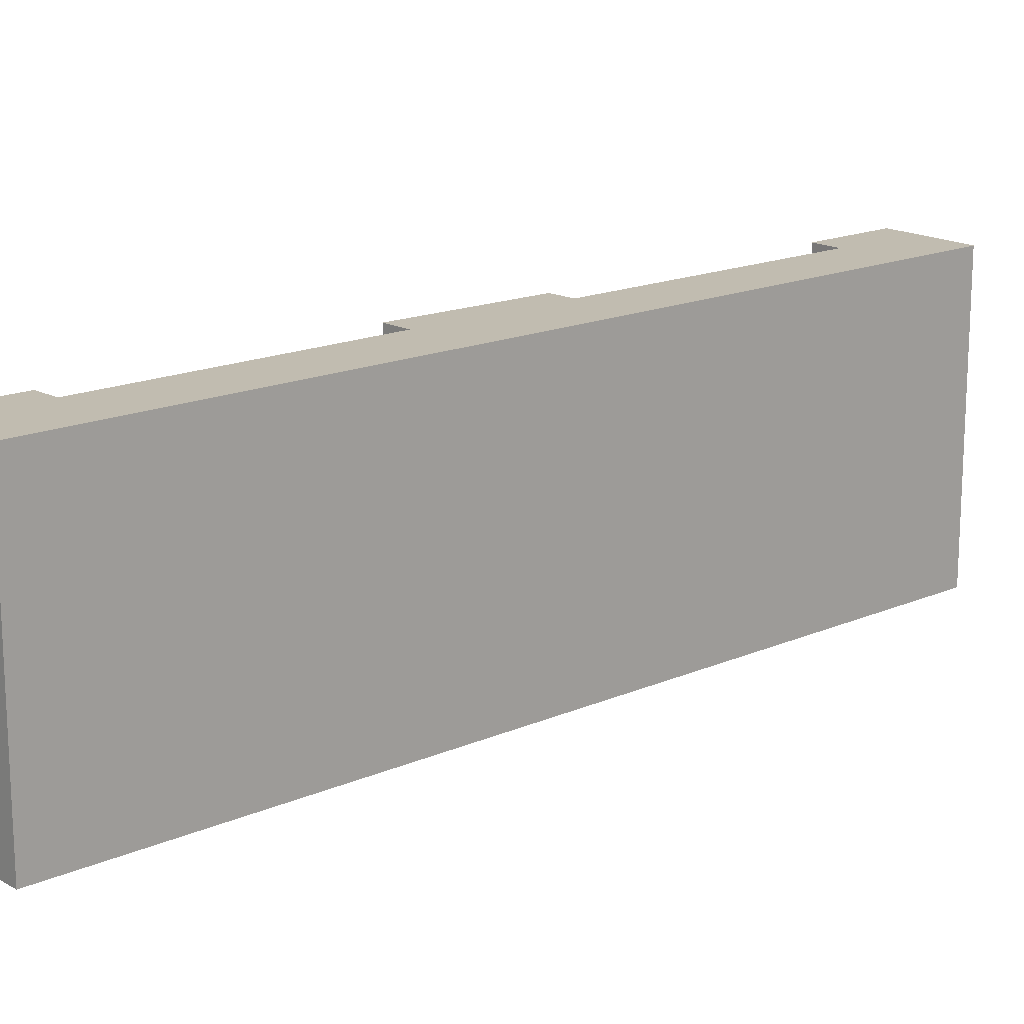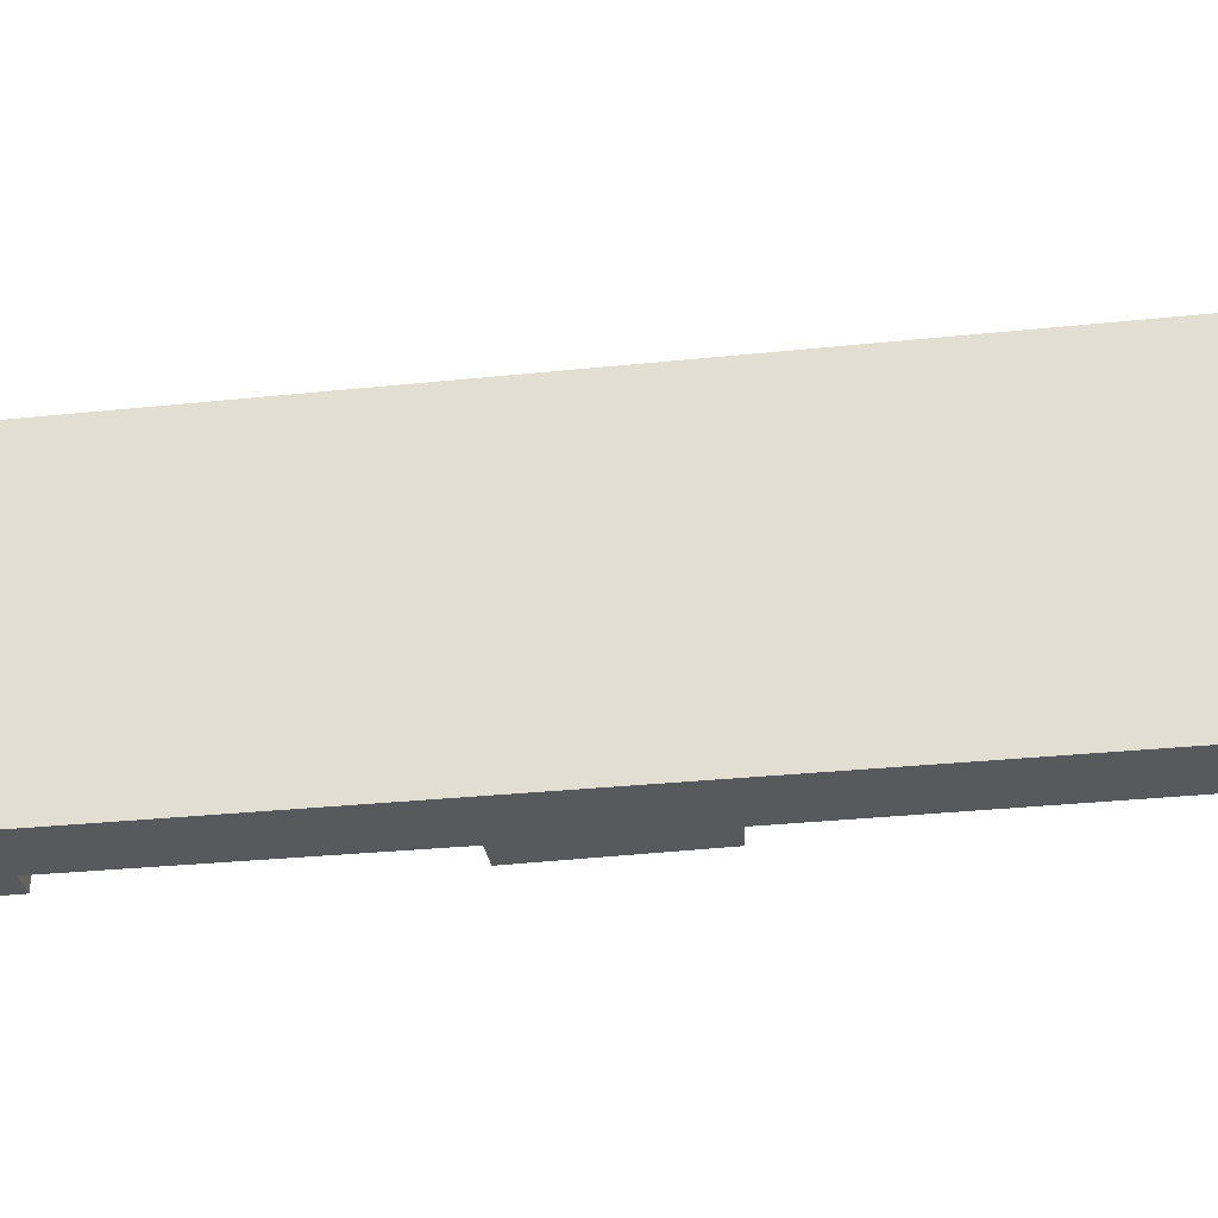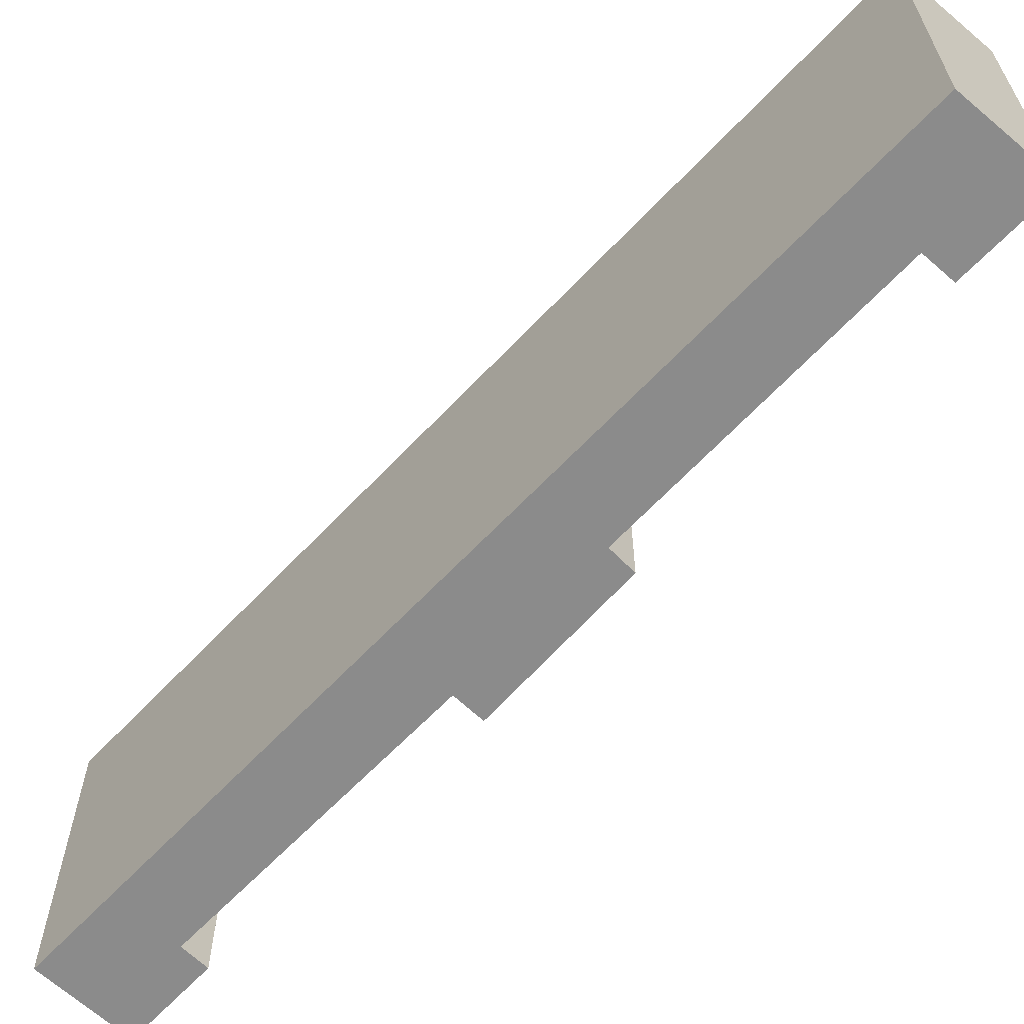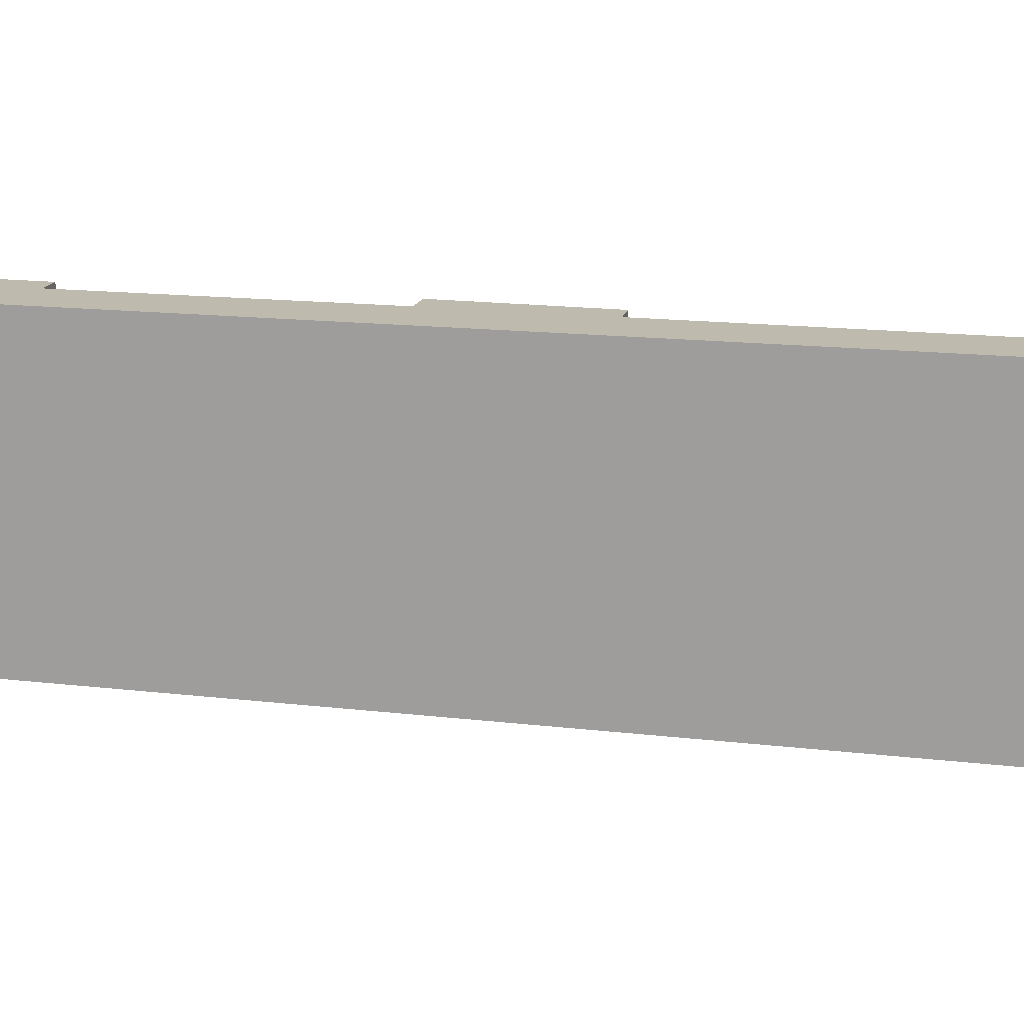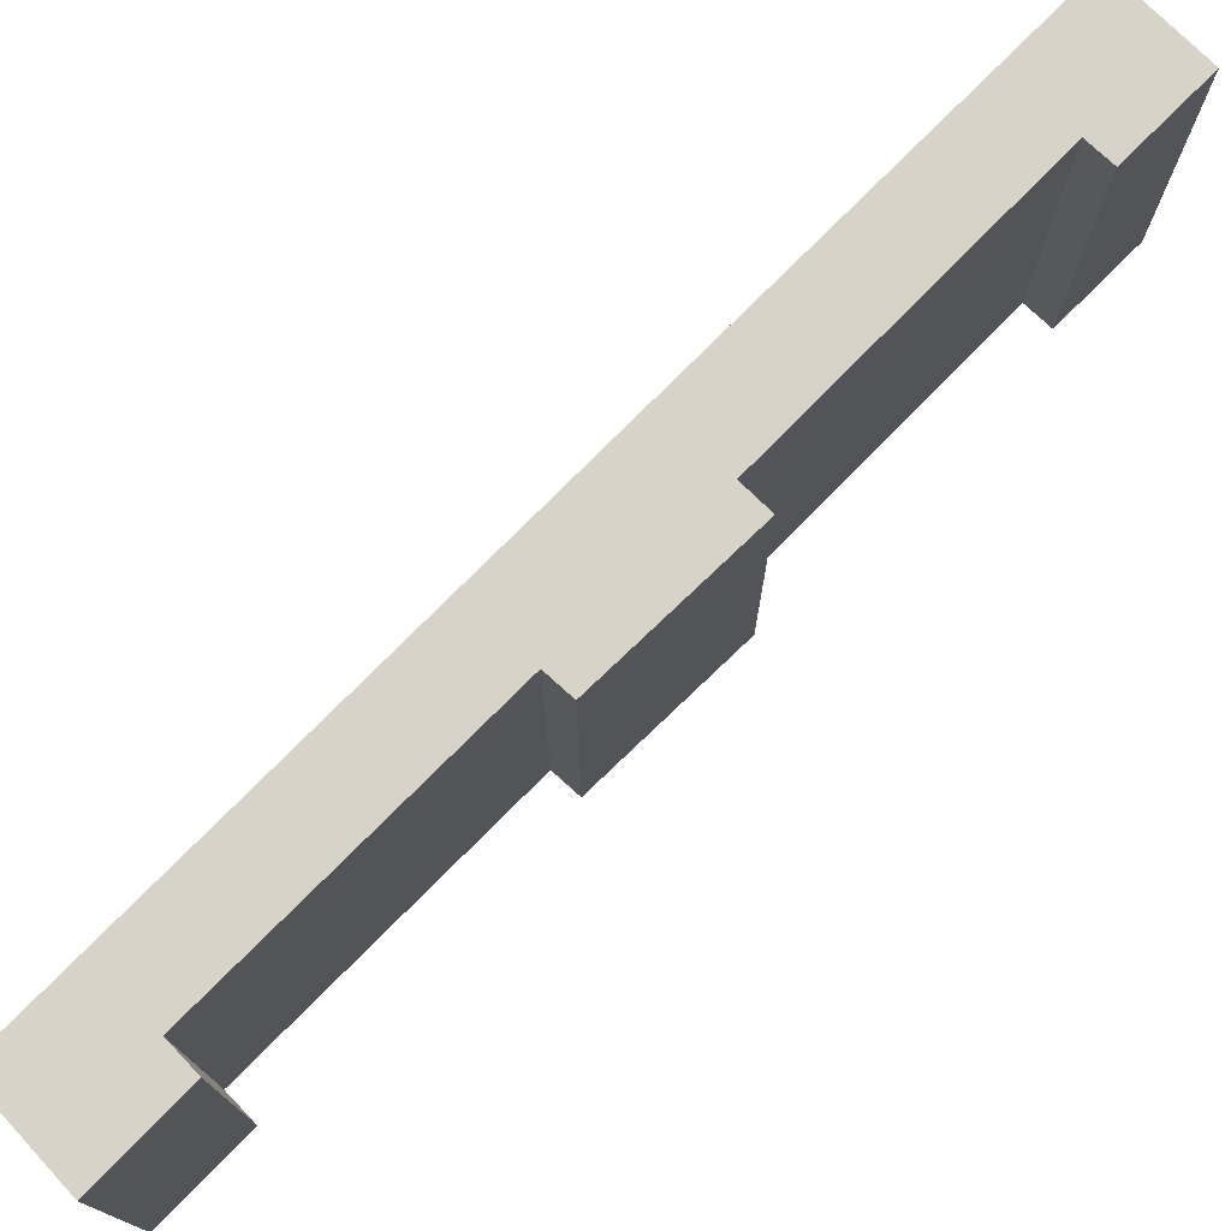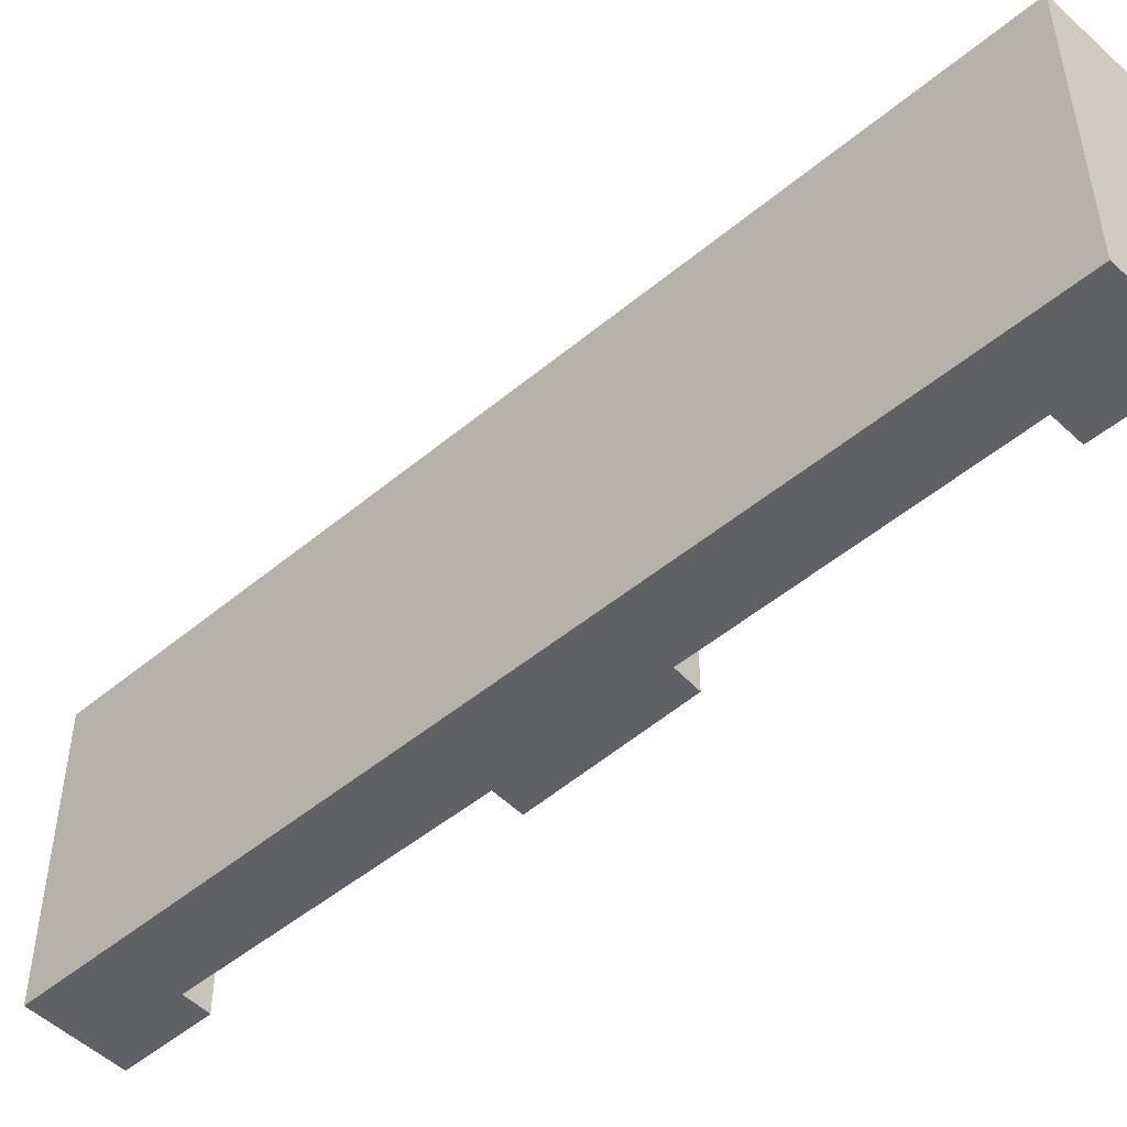
<metadata>
{"format":"obj","ext":"obj","renderer":"f3d","projection":"perspective","resolution":1024,"background":"white","views":[{"elev":16.6,"azim":-101.9,"up":"+Y"},{"elev":-29.0,"azim":-51.2,"up":"+Y"},{"elev":-63.9,"azim":-13.5,"up":"+Y"},{"elev":15.4,"azim":-46.0,"up":"+Y"},{"elev":76.1,"azim":74.4,"up":"+Y"},{"elev":-49.5,"azim":-17.6,"up":"+Y"}]}
</metadata>
<code>
v  7.621 8.147 7.873
v  6.9 8.147 8.295
v  9.682 8.147 11.72
v  12.71 8.147 22.26
v  2.826 8.147 1.244
v  0 8.147 4.989e-16
v  2.268 8.147 -1.287
v  3.472 8.147 0.853
v  9.045 8.147 12.12
v  13.04 8.147 19.2
v  13.81 8.147 18.79
v  15.12 8.147 21.04
v  7.621 -4.821e-16 7.873
v  6.9 -5.079e-16 8.295
v  2.268 7.881e-17 -1.287
v  0 0 0
v  13.81 -1.151e-15 18.79
v  13.04 -1.176e-15 19.2
v  2.826 -7.617e-17 1.244
v  3.472 -5.223e-17 0.853
v  15.12 -1.288e-15 21.04
v  9.045 -7.424e-16 12.12
v  9.682 -7.177e-16 11.72
v  12.71 -1.363e-15 22.26
g defaultobject
f 1 2 3
f 4 5 6
f 7 6 5
f 8 7 5
f 2 5 4
f 9 2 4
f 3 2 9
f 10 9 4
f 11 10 4
f 12 11 4
f 13 2 1
f 2 13 14
f 15 6 7
f 6 15 16
f 17 10 11
f 10 17 18
f 14 5 2
f 5 14 19
f 20 7 8
f 7 20 15
f 21 11 12
f 11 21 17
f 18 9 10
f 9 18 22
f 23 1 3
f 1 23 13
f 19 8 5
f 8 19 20
f 24 12 4
f 12 24 21
f 22 3 9
f 3 22 23
f 16 4 6
f 4 16 24
f 24 18 21
f 18 24 16
f 18 16 22
f 22 16 23
f 23 16 14
f 14 16 19
f 19 16 20
f 20 16 15
f 13 23 14
f 17 21 18

</code>
